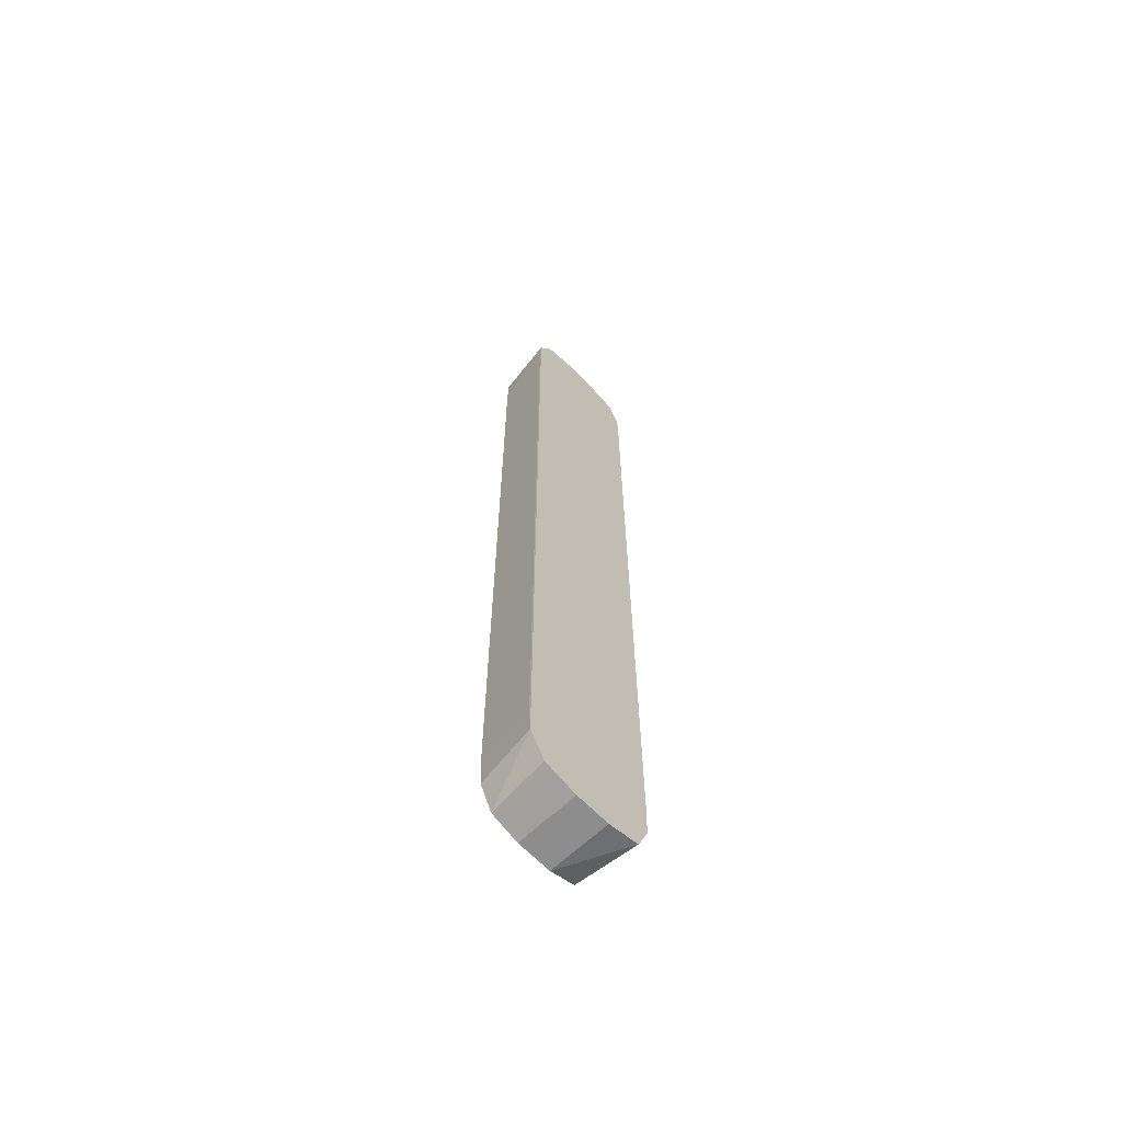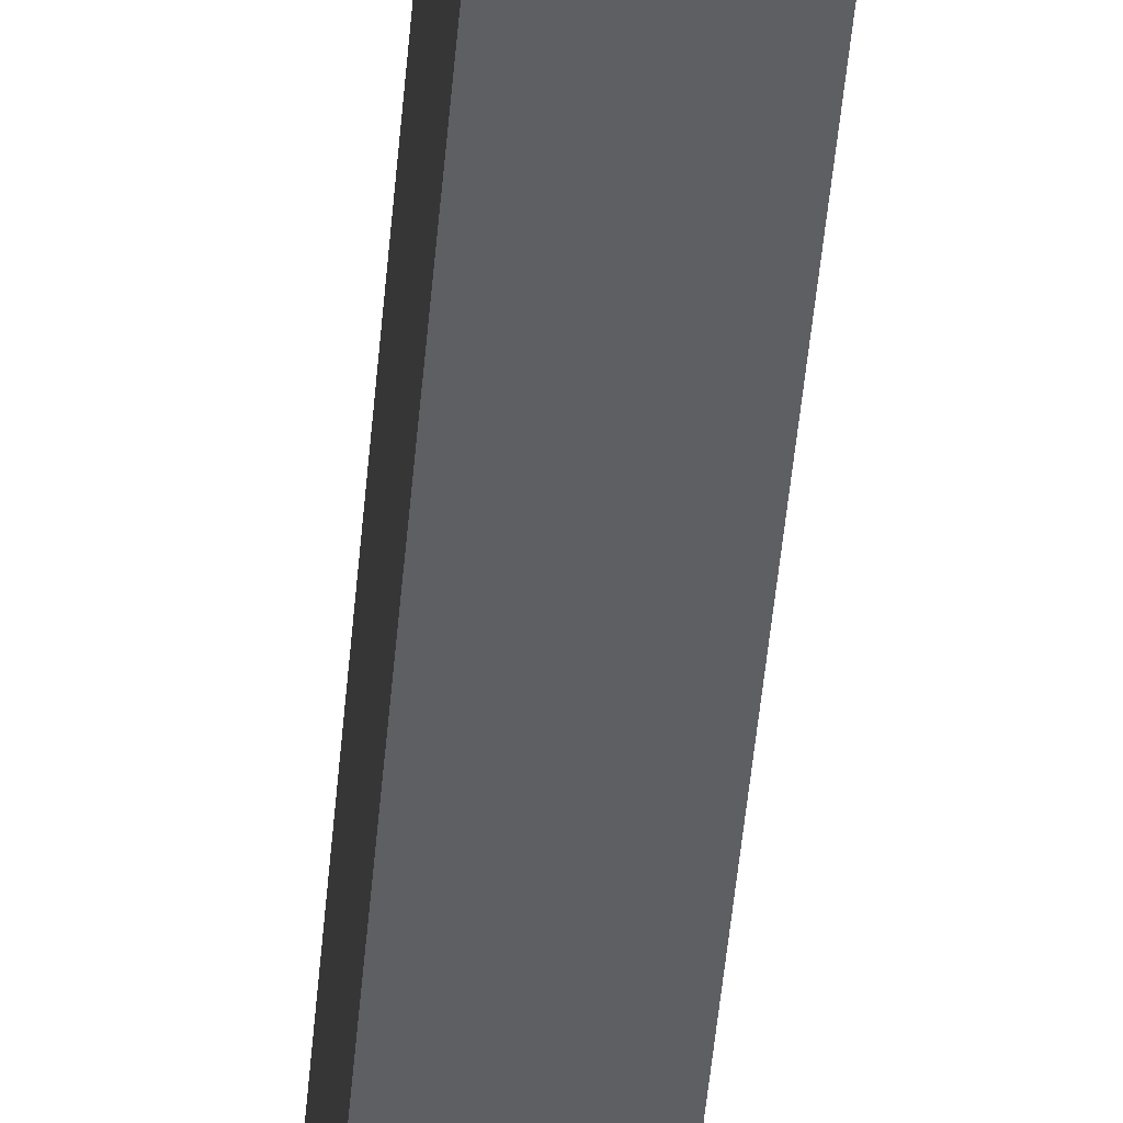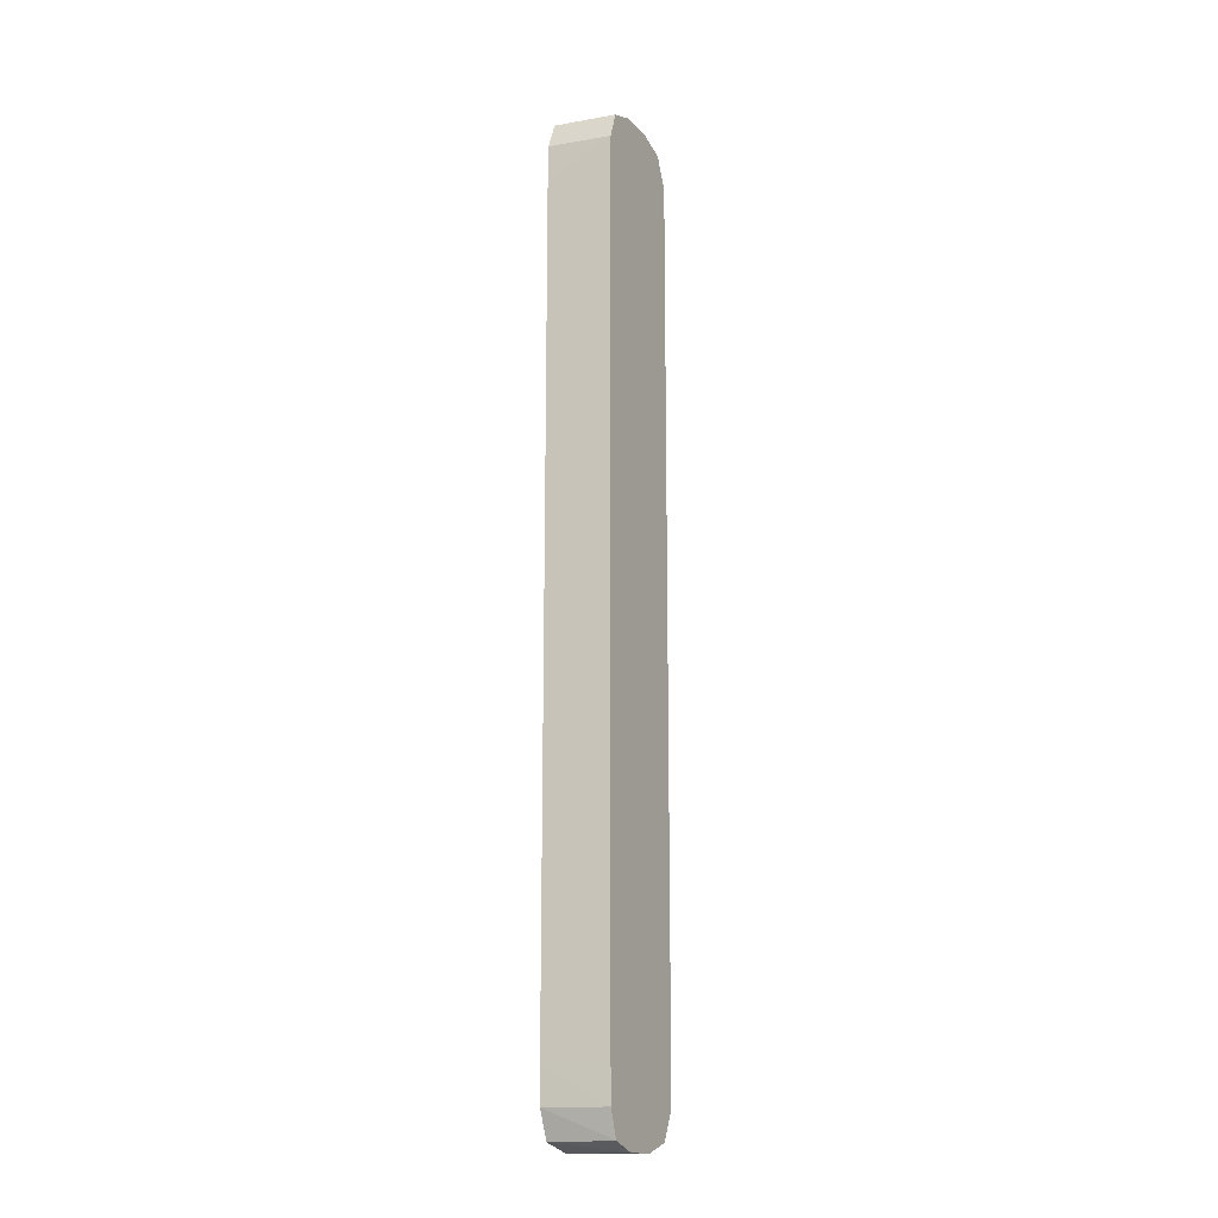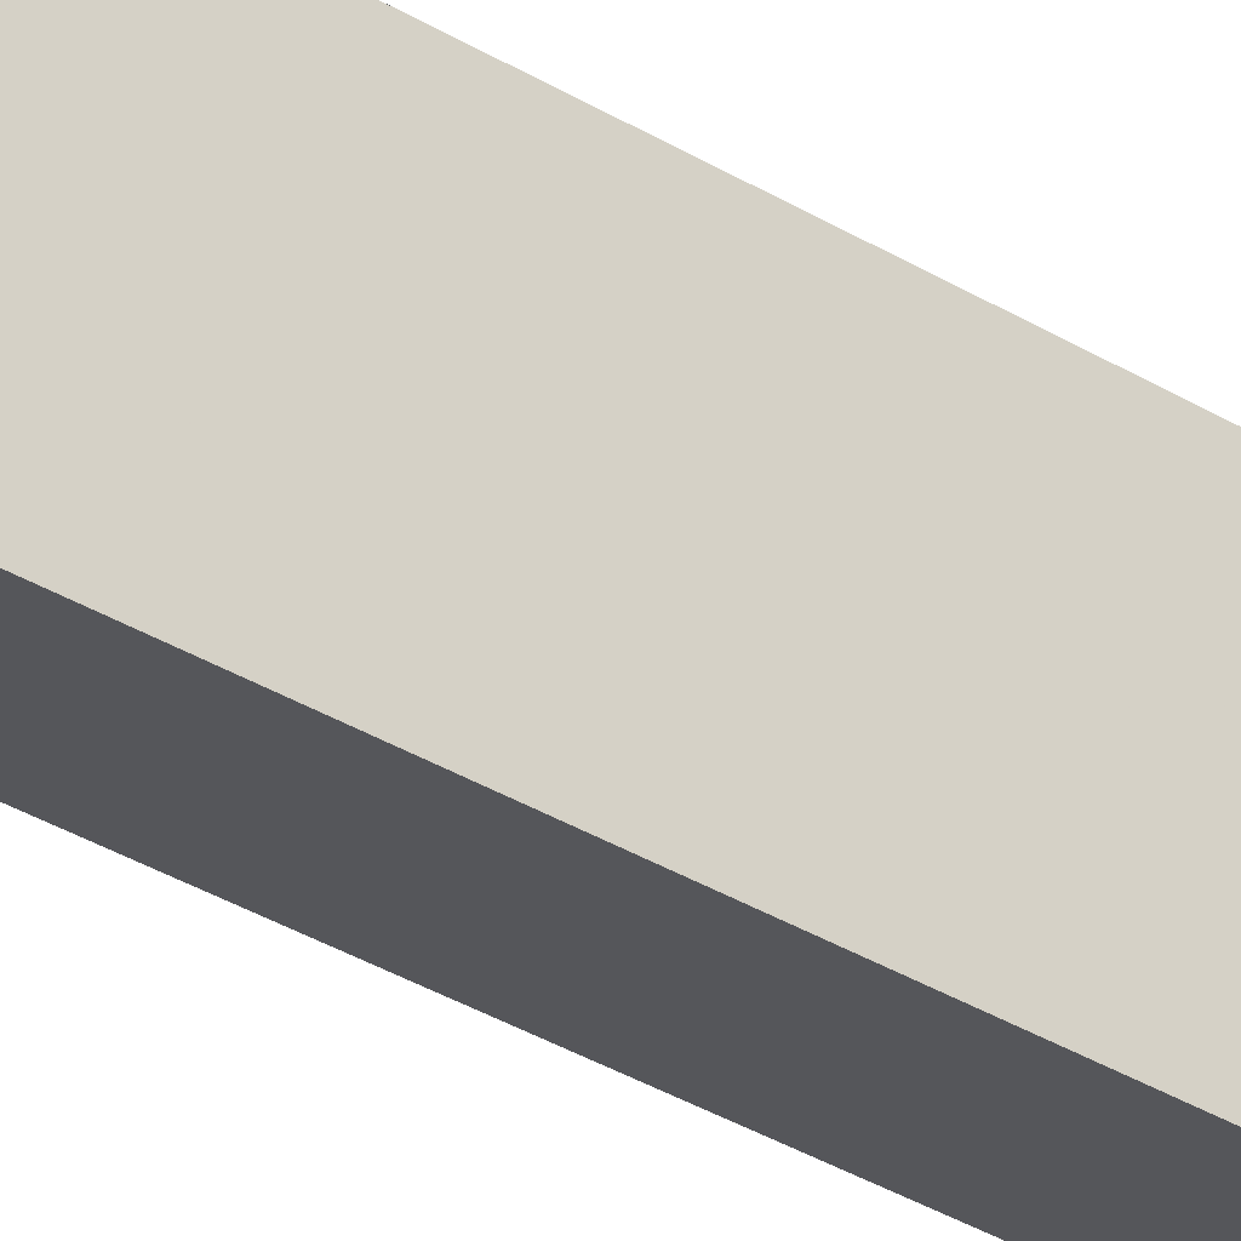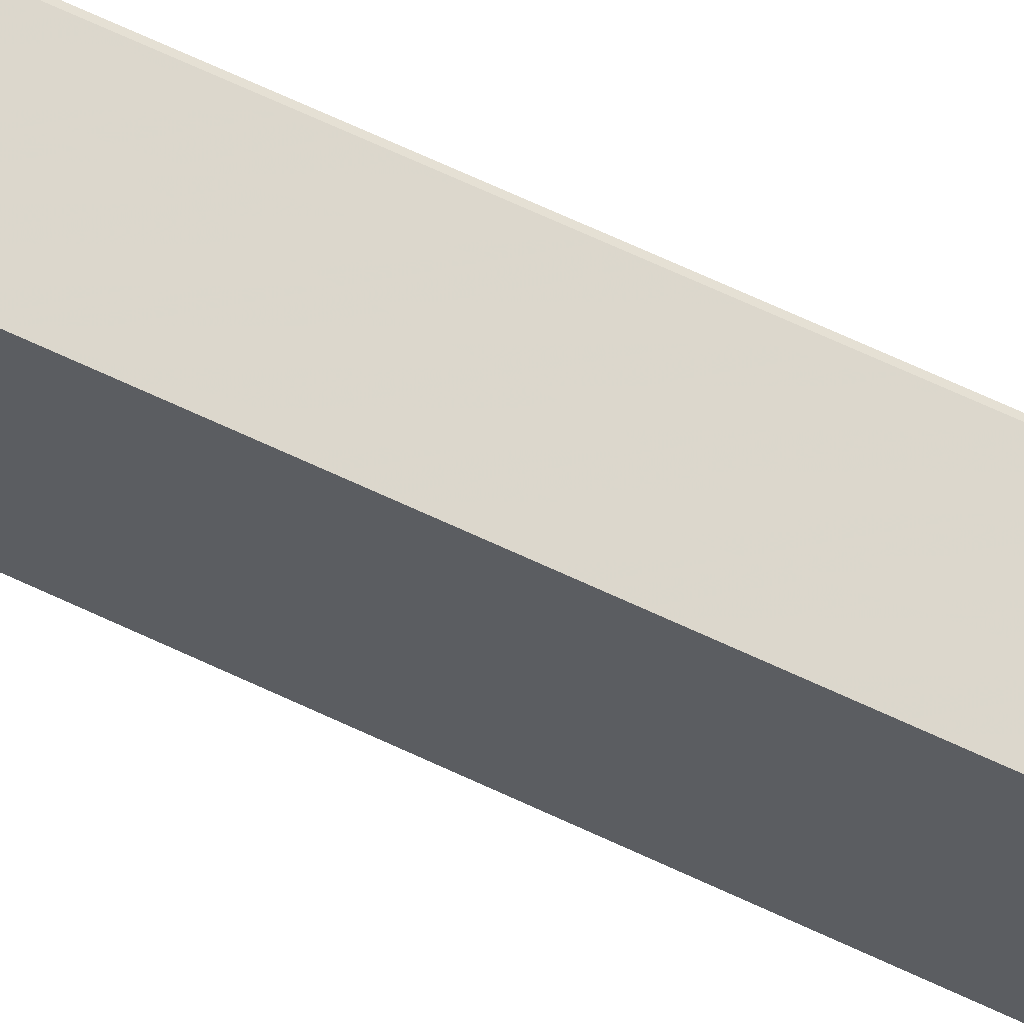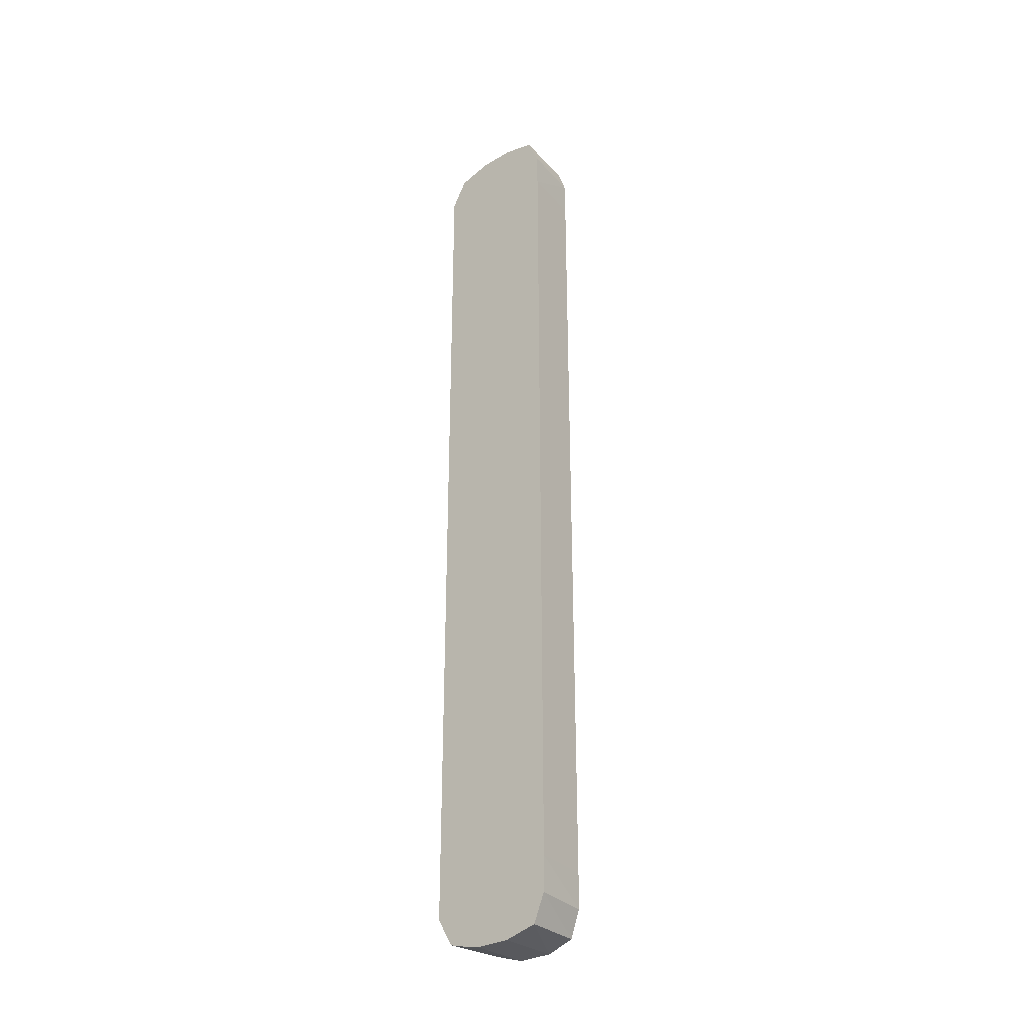
<metadata>
{"format":"obj","ext":"obj","renderer":"f3d","projection":"perspective","resolution":1024,"background":"white","views":[{"elev":-64.6,"azim":-136.2,"up":"+Z"},{"elev":-44.2,"azim":-4.6,"up":"+Y"},{"elev":-15.7,"azim":27.1,"up":"+Z"},{"elev":-32.3,"azim":-131.0,"up":"+Y"},{"elev":65.7,"azim":115.5,"up":"+Y"},{"elev":-30.1,"azim":-49.2,"up":"+Z"}]}
</metadata>
<code>
v -0.005967 0.00569 -0.003377
v -0.005967 0.005693 -0.003515
v -0.005725 0.005725 -0.003515
v -0.005725 0.005724 -0.003377
v -0.005967 0.00569 -0.0002032
v -0.005967 0.005738 -0.003623
v -0.005725 0.005763 -0.00362
v -0.005725 0.005763 -0.003619
v -0.005725 0.005724 -0.0002032
v -0.005725 0.005725 -6.51e-05
v -0.005967 0.005693 -6.51e-05
v -0.005967 0.005869 -0.003656
v -0.005725 0.005869 -0.003656
v -0.005725 0.005763 3.974e-05
v -0.005967 0.005693 -6.291e-05
v -0.005967 0.006007 -0.003656
v -0.005725 0.006007 -0.003656
v -0.005725 0.005869 7.59e-05
v -0.005967 0.005767 5.252e-05
v -0.005967 0.005738 4.266e-05
v -0.005967 0.006113 -0.003632
v -0.005725 0.006121 -0.00362
v -0.005725 0.006007 7.59e-05
v -0.005967 0.005869 7.59e-05
v -0.005967 0.006142 -0.003623
v -0.005967 0.006205 -0.003517
v -0.005725 0.006171 -0.003515
v -0.005967 0.006142 4.266e-05
v -0.005967 0.006007 7.59e-05
v -0.005725 0.006121 3.974e-05
v -0.005966 0.006205 -0.003515
v -0.005967 0.006205 -6.401e-05
v -0.005725 0.006176 -0.003379
v -0.005725 0.006122 3.864e-05
v -0.005961 0.006205 -0.003392
v -0.005725 0.006176 -0.003377
v -0.005725 0.006171 -6.51e-05
v -0.005966 0.006205 -6.51e-05
v -0.00596 0.006205 -0.003377
v -0.005725 0.006176 -0.0002032
v -0.00596 0.006205 -0.0002032
f 1 2 3
f 1 3 4
f 1 4 9
f 1 9 5
f 1 5 11
f 1 11 15
f 1 15 20
f 1 20 19
f 1 19 24
f 1 24 29
f 1 29 28
f 1 28 32
f 1 32 26
f 1 26 25
f 1 25 21
f 1 21 16
f 1 16 12
f 1 12 6
f 1 6 2
f 2 6 7
f 2 7 8
f 2 8 3
f 3 8 7
f 3 7 13
f 3 13 17
f 3 17 22
f 3 22 27
f 3 27 33
f 3 33 36
f 3 36 40
f 3 40 37
f 3 37 34
f 3 34 30
f 3 30 23
f 3 23 18
f 3 18 14
f 3 14 10
f 3 10 9
f 3 9 4
f 5 9 10
f 5 10 11
f 6 12 13
f 6 13 7
f 10 14 11
f 11 14 15
f 12 16 17
f 12 17 13
f 14 18 19
f 14 19 20
f 14 20 15
f 16 21 17
f 17 21 22
f 18 23 29
f 18 29 24
f 18 24 19
f 21 25 22
f 22 25 26
f 22 26 27
f 23 28 29
f 23 30 28
f 26 31 27
f 26 32 38
f 26 38 41
f 26 41 39
f 26 39 35
f 26 35 31
f 27 31 33
f 28 30 32
f 30 34 32
f 31 35 36
f 31 36 33
f 32 34 37
f 32 37 38
f 35 39 36
f 36 39 41
f 36 41 40
f 37 40 38
f 38 40 41

</code>
